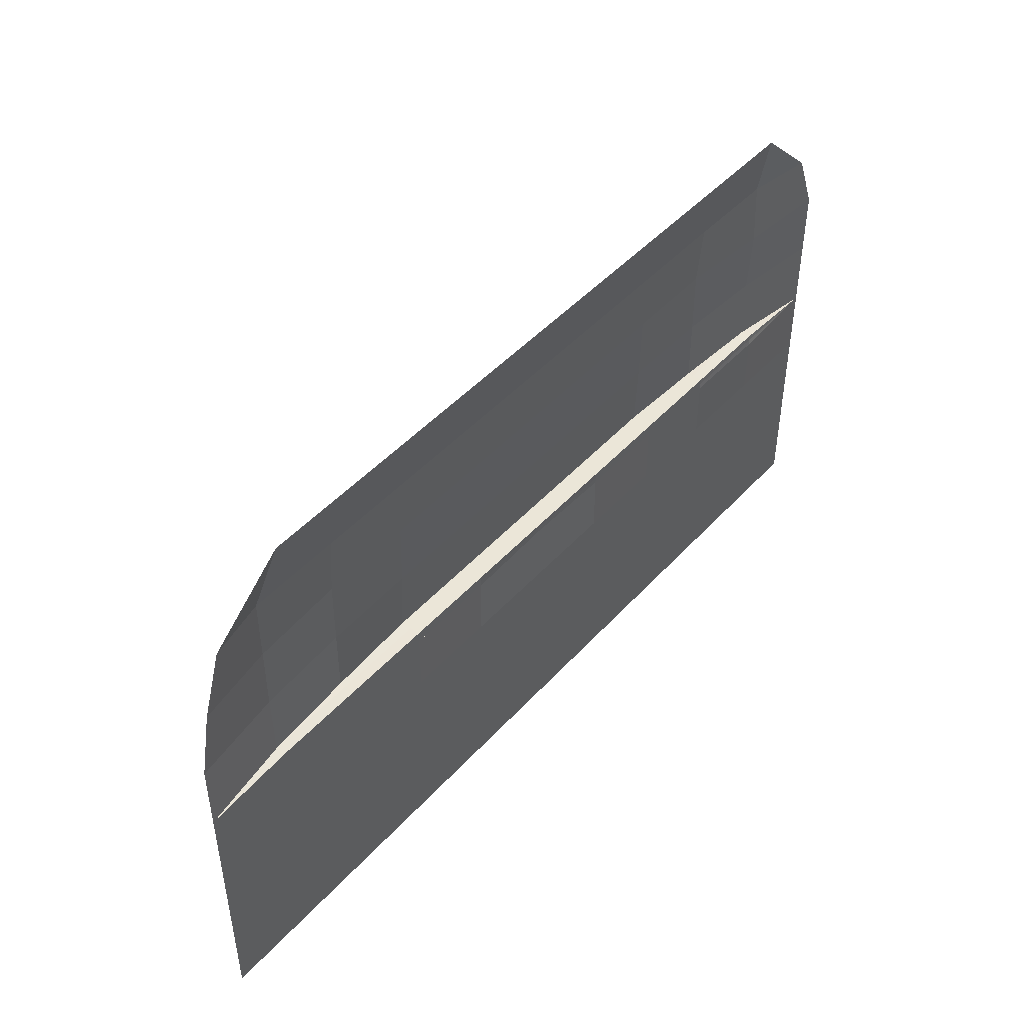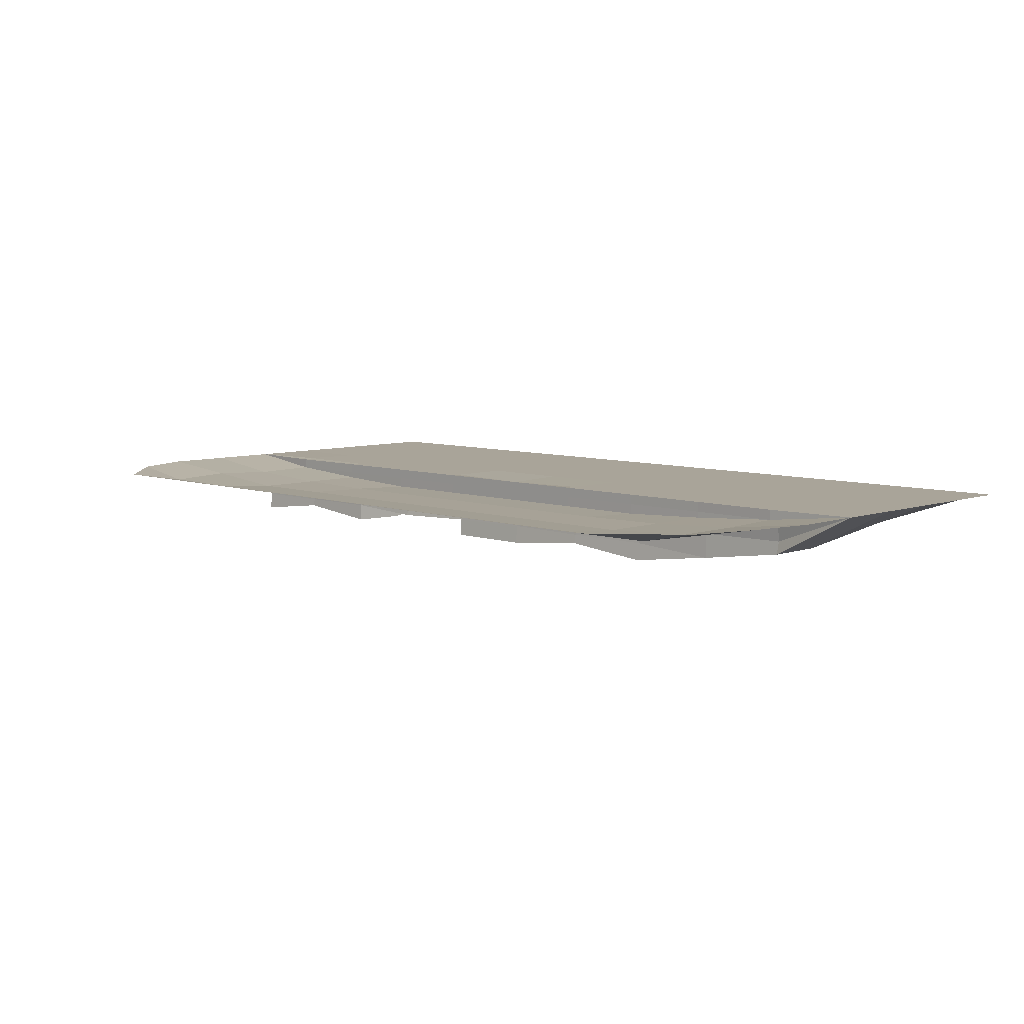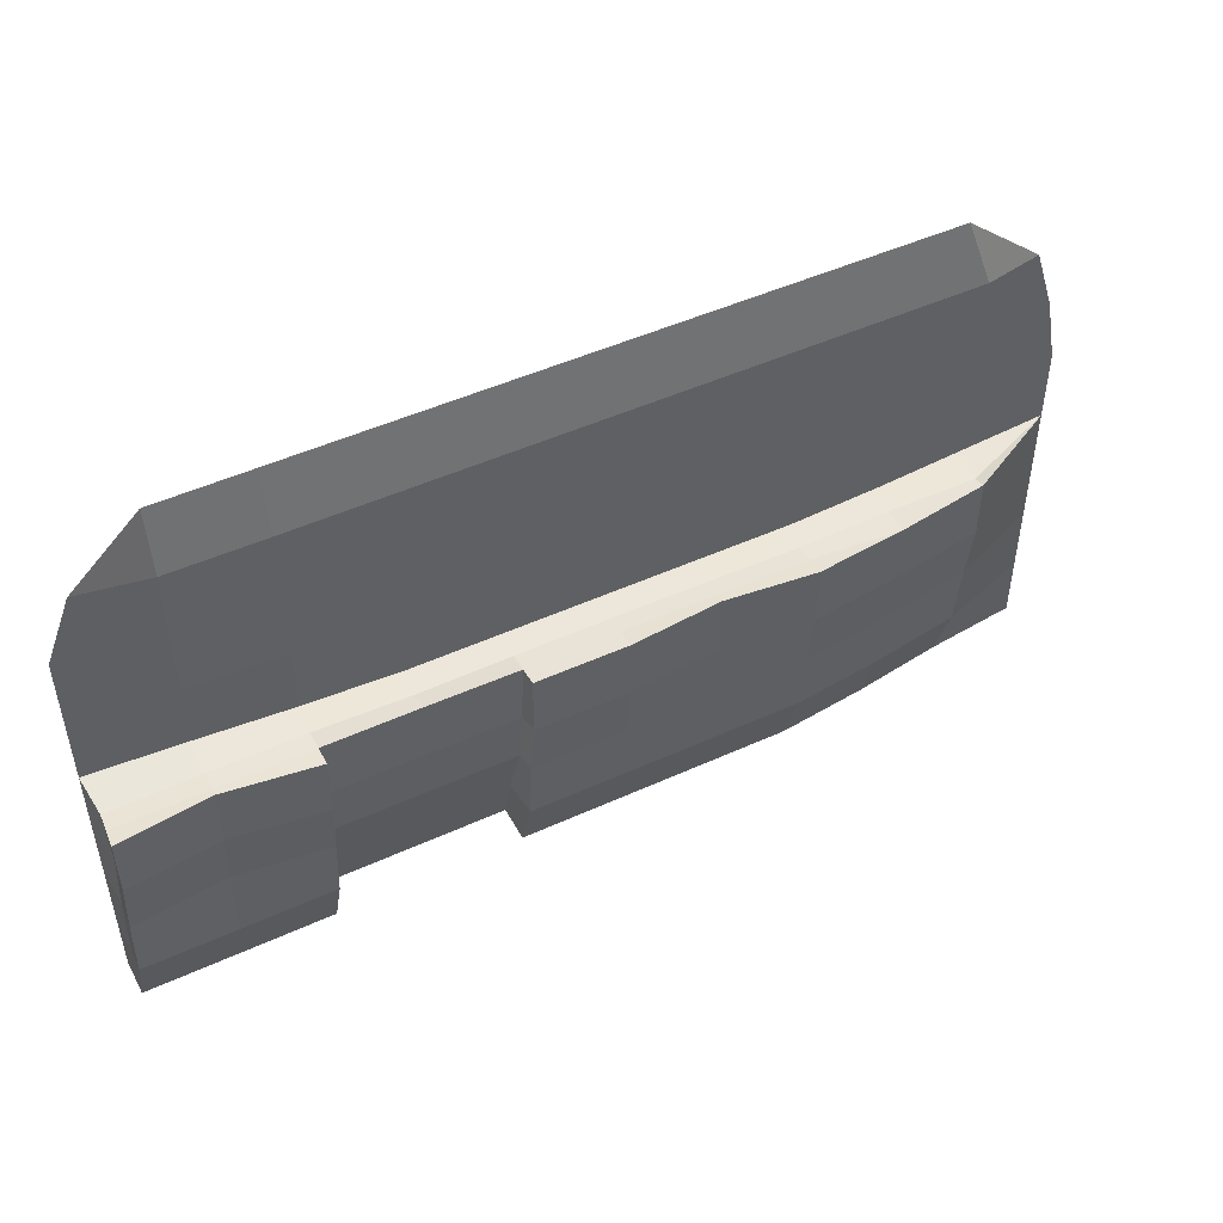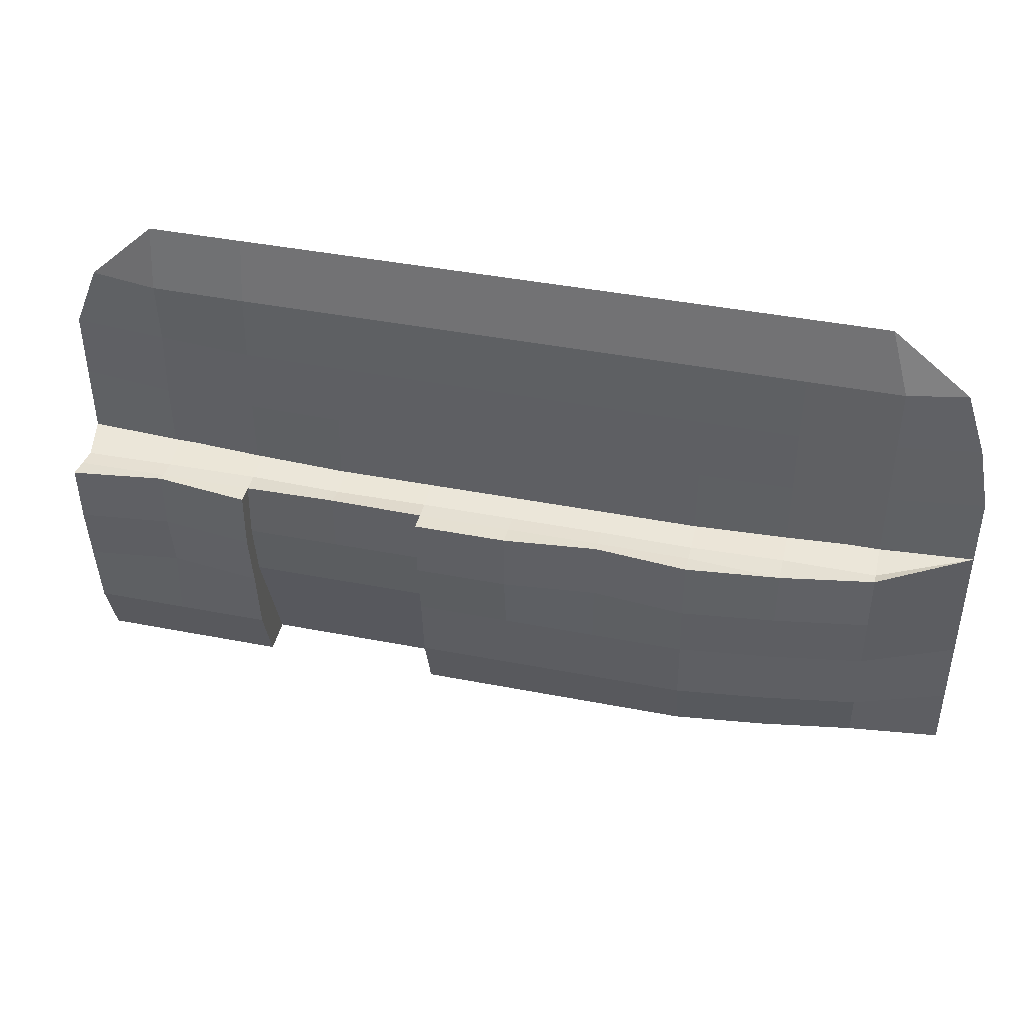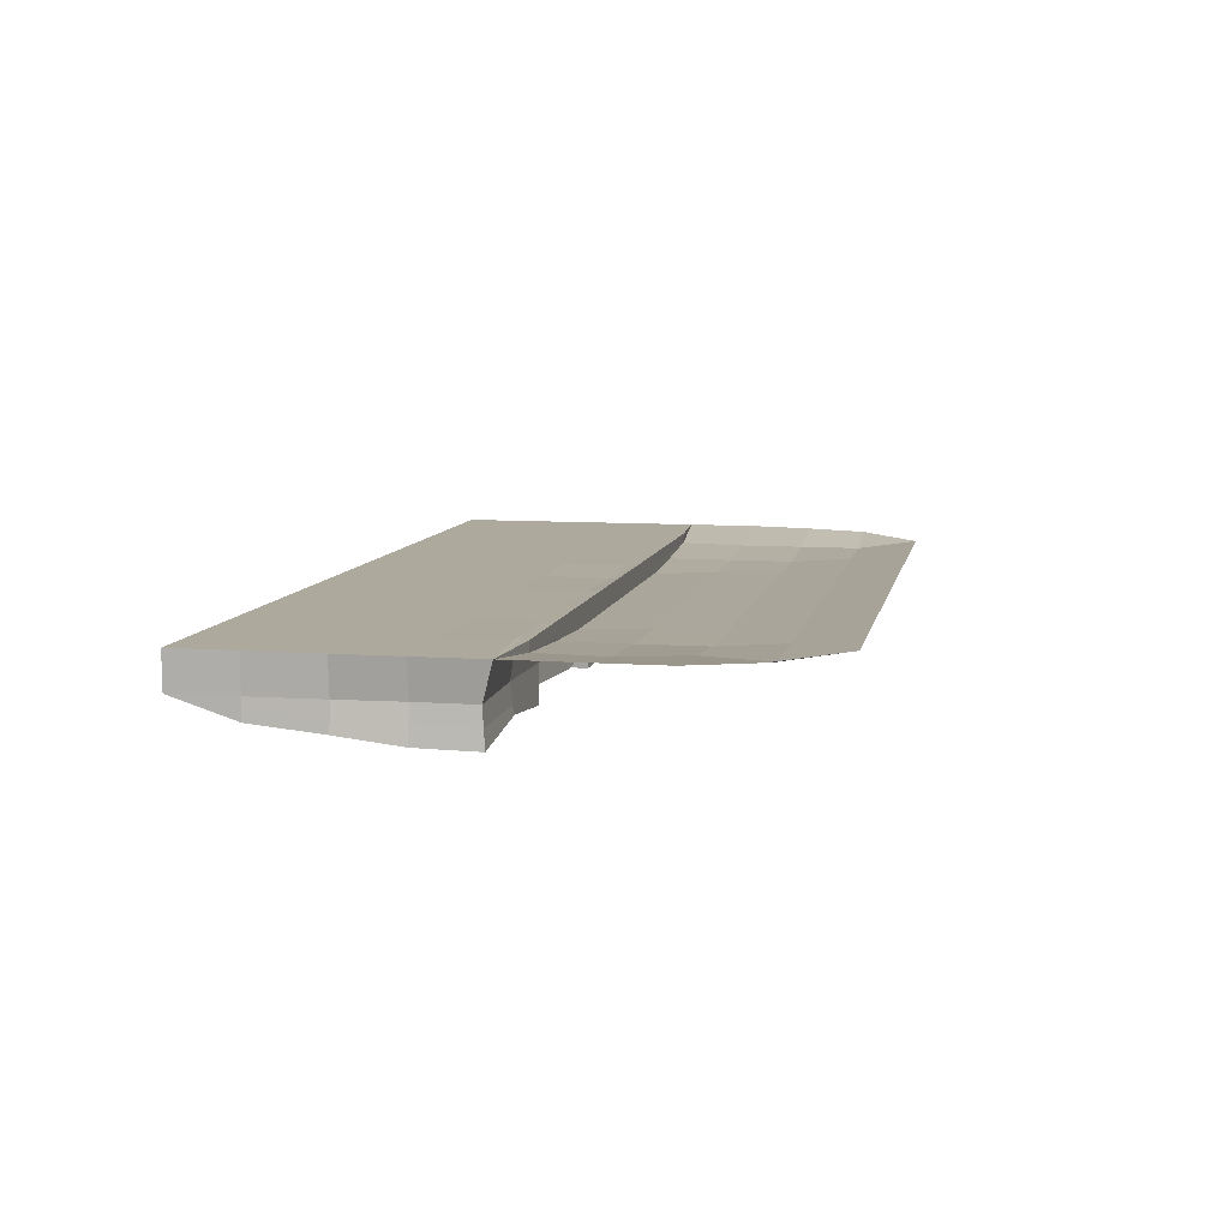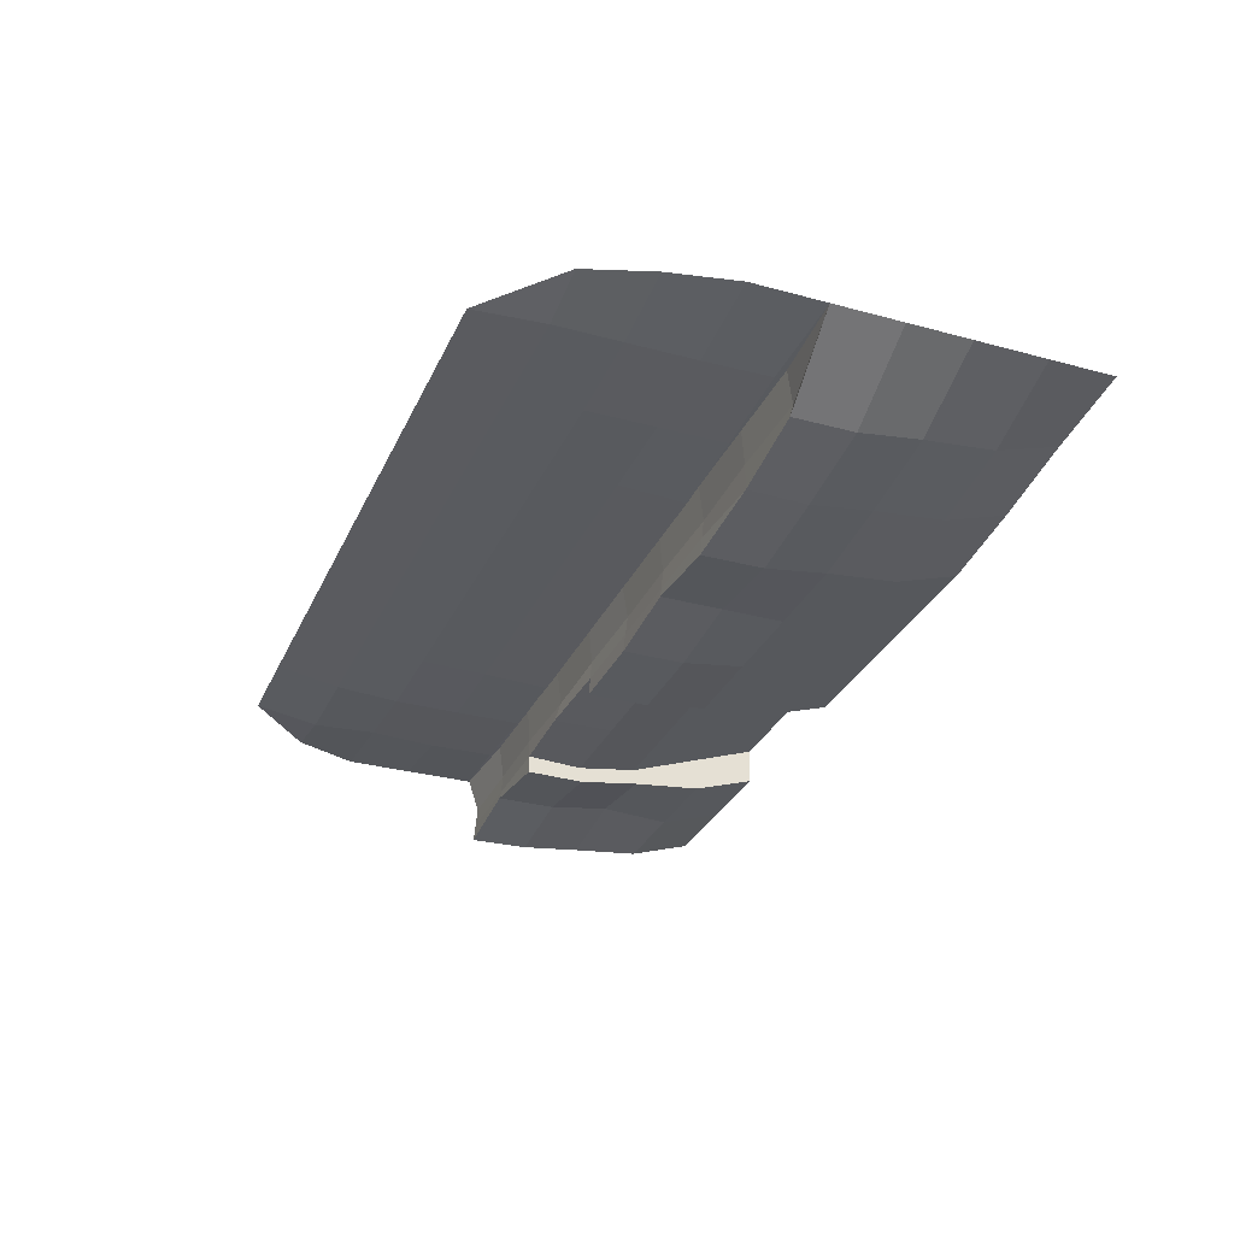
<metadata>
{"format":"obj","ext":"obj","renderer":"f3d","projection":"perspective","resolution":1024,"background":"white","views":[{"elev":46.5,"azim":-50.6,"up":"+Y"},{"elev":7.3,"azim":-135.4,"up":"+Z"},{"elev":48.2,"azim":152.9,"up":"+Y"},{"elev":42.9,"azim":-167.0,"up":"+Y"},{"elev":8.8,"azim":101.3,"up":"+Z"},{"elev":-30.5,"azim":-111.4,"up":"+Z"}]}
</metadata>
<code>
o Plane
v 1.487 2.455 1.614
v -1.487 2.455 1.614
v 1.487 4.455 1.613
v -1.487 4.455 1.613
v 1.487 2.455 0.5886
v -1.487 2.455 0.5886
v 1.487 4.455 0.4486
v -1.487 4.455 0.5893
v 4.461 4.454 1.614
v 4.461 2.455 1.614
v 4.462 4.414 0.4664
v 4.461 2.455 0.5886
v 7.436 4.549 1.614
v 7.436 2.455 1.614
v 7.414 4.434 0.4577
v 7.429 2.455 0.5903
v -4.461 2.455 1.614
v -4.461 4.455 1.614
v -4.461 2.455 0.7635
v -4.462 4.414 0.6412
v -7.436 2.455 1.614
v -7.436 4.549 1.614
v 1.487 4.644 1.614
v -1.487 4.644 1.614
v 4.461 4.644 1.614
v -4.461 4.644 1.614
v 1.487 4.644 1.281
v -1.487 4.644 1.281
v 4.461 4.644 1.35
v -4.461 4.644 1.349
v 1.487 6.787 1.349
v -1.487 6.787 1.349
v 4.451 6.793 1.349
v 7.436 6.787 1.614
v -4.456 6.79 1.349
v -7.224 6.787 1.614
v 1.487 8.835 1.614
v -1.487 8.835 1.614
v 4.461 8.835 1.614
v 5.948 8.835 1.614
v -4.461 8.835 1.614
v -5.633 8.835 1.614
v 1.487 3.455 1.614
v -0 2.455 1.614
v -1.487 3.455 1.614
v 1e-06 4.461 1.586
v 1.487 3.455 0.4486
v -0 2.455 0.5886
v -1.487 3.455 0.5893
v 0 4.455 0.4486
v -1.487 4.408 1.038
v -1e-06 0.2804 1.031
v -1.487 0.2804 1.614
v 1.487 4.408 1.038
v 4.461 3.455 1.614
v 4.461 3.455 0.4486
v -1.487 0.2804 1.031
v 4.462 4.414 1.053
v 2.974 2.455 1.614
v 2.974 4.455 1.614
v 5.948 4.413 0.7573
v 7.43 1.316 0.8684
v 7.436 3.455 1.614
v 7.411 3.456 0.4729
v 7.391 2.455 1.033
v 7.367 4.388 1.037
v 5.948 4.441 0.6311
v 5.948 2.455 0.7726
v 5.948 2.455 1.614
v 5.948 4.461 1.624
v -4.461 3.455 1.614
v -4.461 3.455 0.6235
v -4.462 4.414 1.053
v 1.487 0.2804 1.031
v -2.974 4.455 1.614
v -2.974 2.455 1.614
v -2.974 2.455 0.5886
v -2.974 4.46 0.4436
v -7.436 3.455 1.614
v -5.948 2.455 1.614
v -5.948 2.455 0.9987
v -5.948 4.441 0.8572
v -5.948 4.455 1.614
v 1e-06 4.644 1.613
v 2.974 4.644 1.614
v 5.949 4.643 1.611
v -2.974 4.644 1.614
v -5.948 4.644 1.614
v 4.461 4.55 1.614
v 1.487 4.55 1.614
v -1.487 4.55 1.614
v -4.461 4.549 1.614
v 1e-06 4.644 1.281
v 2.974 4.644 1.28
v 5.948 4.645 1.448
v -2.974 4.644 1.28
v -5.948 4.641 1.449
v 4.461 4.644 1.447
v 1.487 4.644 1.447
v -1.487 4.644 1.447
v -4.461 4.642 1.448
v 1e-06 6.787 1.349
v 2.974 6.787 1.349
v 5.944 6.786 1.483
v -2.974 6.787 1.349
v -5.948 6.787 1.425
v 7.436 5.716 1.614
v 4.461 5.716 1.349
v 1.487 5.716 1.326
v -1.487 5.716 1.326
v -4.461 5.716 1.349
v -7.436 5.716 1.614
v 2e-06 8.835 1.614
v 2.974 8.835 1.614
v -2.974 8.835 1.614
v 7.024 7.811 1.614
v 4.461 7.811 1.425
v 1.487 7.811 1.425
v -1.487 7.811 1.425
v -4.461 7.811 1.425
v -6.885 7.811 1.614
v -5.948 7.811 1.425
v 2.974 7.811 1.425
v -2.974 7.811 1.425
v 2e-06 7.811 1.425
v 5.948 7.81 1.437
v -5.948 5.716 1.425
v 2.974 5.716 1.326
v -2.974 5.716 1.326
v 1e-06 5.716 1.326
v 5.948 5.716 1.43
v -1.487 1.315 1.614
v 2.974 4.644 1.447
v -2.974 4.644 1.447
v 1e-06 4.644 1.447
v -0 1.315 1.614
v 2.974 4.549 1.614
v -2.974 4.549 1.614
v -5.948 4.549 1.614
v 1e-06 4.555 1.592
v 5.948 4.55 1.615
v -5.948 3.455 1.614
v -5.948 4.386 1.067
v -5.948 3.455 0.8587
v -2.974 3.455 0.4486
v -2.975 4.39 1.037
v 4.461 0.2804 1.031
v 5.948 4.385 1.068
v 5.948 3.455 1.614
v 7.336 3.455 1.031
v 2.974 2.491 0.8456
v 4.461 0.2804 1.614
v 2.975 4.39 1.037
v 5.948 3.455 0.6326
v 2.974 0.2804 1.614
v 0 4.382 1.065
v 2.974 3.455 1.614
v -2.974 3.455 1.614
v 0 3.455 0.4486
v 0 3.455 1.614
v -1e-06 1.315 0.7
v -1.487 1.315 0.7
v 1.487 1.315 0.7
v 4.461 1.315 0.7
v 2.974 1.315 1.614
v 4.461 1.315 1.614
v 4.461 2.491 0.8456
v 7.429 1.316 1.035
v 7.432 1.315 0.7021
v 5.948 1.315 0.7
v 5.948 1.315 1.614
v -4.461 1.315 1.614
v -2.974 1.315 1.614
v -2.974 1.315 0.7
v -7.436 1.315 1.614
v -5.948 1.315 1.614
v -5.948 1.315 1.11
v -4.461 1.315 0.8749
v 1.487 1.315 1.614
v 7.436 1.315 1.614
v -1e-06 0.2804 1.614
v 4.461 3.491 0.7056
v 7.432 0.283 1.032
v 5.948 0.2804 1.031
v 5.948 0.2804 1.614
v -4.461 0.2804 1.206
v -4.461 0.2804 1.614
v -2.974 0.2804 1.614
v -2.974 0.2804 1.031
v -7.436 0.2804 1.614
v -5.948 0.2804 1.614
v -5.948 0.2804 1.441
v 1.487 0.2804 1.614
v 7.435 0.2807 1.614
v 1.551 2.455 1.614
v 1.551 3.455 1.614
v 1.551 1.315 1.614
v 1.551 0.2804 1.614
v 4.461 3.455 0.4486
v 4.461 2.455 0.5886
v 2.974 0.2804 1.614
v 4.461 0.2804 1.614
v 4.462 4.414 0.4664
v 4.462 4.414 1.053
v 1.487 4.431 0.7433
v 2.975 4.39 1.037
v 4.461 1.315 0.7
v 4.461 0.2804 1.031
v 4.462 4.414 0.7598
v 2.974 4.496 0.7006
v 1.55 2.491 0.8456
v 2.974 1.351 1.243
v 2.974 3.491 0.7056
v 1.55 3.491 0.7056
v -1.487 4.431 0.7431
v 4.462 4.414 0.7598
v 4.461 1.351 1.243
v 1.55 1.351 1.243
v 7.41 2.455 0.8118
v 7.374 3.455 0.7521
v 7.391 4.411 0.7475
v -2.975 4.425 0.7401
v 0 4.418 0.7568
f 160 46 4 45
f 159 49 8 50
f 158 75 18 71
f 157 59 10 55
f 223 205 7 50
f 219 65 168 62
f 154 67 15 64
f 153 60 9 58
f 19 77 174 178
f 147 152 202 208
f 220 219 16 64
f 149 69 14 63
f 148 70 13 66
f 21 81 177 175
f 14 69 171 180
f 222 78 20
f 145 77 19 72
f 144 81 21 79
f 142 83 22 79
f 141 89 25 86
f 140 91 24 84
f 139 92 26 88
f 138 92 26 87
f 137 90 23 85
f 95 98 29
f 135 100 28 93
f 134 101 30 96
f 133 99 27 94
f 97 101 30
f 131 108 33 104
f 130 110 32 102
f 129 111 35 105
f 128 109 31 103
f 127 111 35 106
f 126 117 39 40
f 125 119 38 113
f 124 120 41 115
f 123 118 37 114
f 122 120 41 42
f 121 122 42
f 36 106 122 121
f 106 35 120 122
f 117 123 114 39
f 33 103 123 117
f 103 31 118 123
f 119 124 115 38
f 32 105 124 119
f 105 35 120 124
f 118 125 113 37
f 31 102 125 118
f 102 32 119 125
f 116 126 40
f 34 104 126 116
f 104 33 117 126
f 112 127 106 36
f 22 97 127 112
f 97 30 111 127
f 108 128 103 33
f 29 94 128 108
f 94 27 109 128
f 110 129 105 32
f 28 96 129 110
f 96 30 111 129
f 109 130 102 31
f 27 93 130 109
f 93 28 110 130
f 107 131 104 34
f 13 95 131 107
f 95 29 108 131
f 166 165 155 152
f 22 88 97
f 88 26 101 97
f 98 133 94 29
f 25 85 133 98
f 85 23 99 133
f 100 134 96 28
f 24 87 134 100
f 87 26 101 134
f 99 135 93 27
f 23 84 135 99
f 84 24 100 135
f 173 172 187 188
f 13 86 95
f 86 25 98 95
f 89 137 85 25
f 9 60 137 89
f 60 3 90 137
f 91 138 87 24
f 4 75 138 91
f 75 18 92 138
f 22 139 88
f 22 83 139
f 83 18 92 139
f 90 140 84 23
f 3 46 140 90
f 46 4 91 140
f 13 141 86
f 13 70 141
f 70 9 89 141
f 80 142 79 21
f 17 71 142 80
f 71 18 83 142
f 83 143 22
f 18 73 143 83
f 82 144 79 22
f 20 72 144 82
f 72 19 81 144
f 78 145 72 20
f 8 49 145 78
f 49 6 77 145
f 75 146 73 18
f 4 51 146 75
f 215 8 78 222
f 76 17 172 173
f 17 80 176 172
f 68 16 169 170
f 6 48 161 162
f 77 6 162 174
f 61 148 66 221
f 209 58 148 61
f 58 9 70 148
f 70 149 63 13
f 9 55 149 70
f 55 10 69 149
f 81 19 178 177
f 69 10 166 171
f 221 220 64 15
f 13 63 150 66
f 63 14 65 150
f 209 11 203 216
f 155 198 193 201
f 195 1 179 197
f 1 44 136 179
f 2 76 173 132
f 164 147 208 207
f 54 3 60 153
f 68 154 64 16
f 12 56 154 68
f 56 11 67 154
f 80 21 175 176
f 12 68 170 164
f 65 14 180 168
f 215 223 50 8
f 4 46 156 51
f 46 3 54 156
f 60 157 55 9
f 3 43 196 157 60
f 196 195 59 157
f 76 158 71 17
f 2 45 158 76
f 45 4 75 158
f 47 159 50 7
f 5 48 159 47
f 48 6 49 159
f 44 160 45 2
f 1 43 160 44
f 43 3 46 160
f 174 162 57 189
f 132 173 188 53
f 136 132 53 181
f 162 161 52 57
f 180 171 185 194
f 161 163 74 52
f 170 169 183 184
f 171 166 152 185
f 175 177 192 190
f 179 136 181 193
f 168 180 194 183
f 164 170 184 147
f 172 176 191 187
f 177 178 186 192
f 152 155 201 202
f 169 62 168 183
f 176 175 190 191
f 48 5 163 161
f 44 2 132 136
f 10 59 165 166
f 192 191 190
f 189 188 187 186
f 57 53 188 189
f 186 187 191 192
f 185 184 183 194
f 152 147 184 185
f 11 56 199 203
f 193 181 52 74
f 181 53 57 52
f 178 174 189 186
f 54 153 206
f 197 179 193 198
f 165 197 198 155
f 43 1 195 196
f 59 195 197 165
f 207 208 202 217
f 58 209 216 204
f 11 209 61 67
f 193 74 163 218
f 163 5 211 218
f 5 47 214 211
f 200 207 217 167
f 199 200 167 182
f 66 150 220 221
f 73 20 82 143
f 67 61 221 15
f 56 12 200 199
f 153 58 204 206
f 12 164 207 200
f 213 210 209 182
f 211 151 212 218
f 151 167 217 212
f 151 213 182 167
f 211 214 213 151
f 214 205 210 213
f 143 82 22
f 218 212 201 193
f 51 156 223 215
f 212 217 202 201
f 16 219 62 169
f 150 65 219 220
f 51 215 222 146
f 146 222 20 73
f 156 54 205 223
f 54 206 210 205
f 206 204 58 209 210
f 47 7 205 214
f 203 199 182 209 11

</code>
